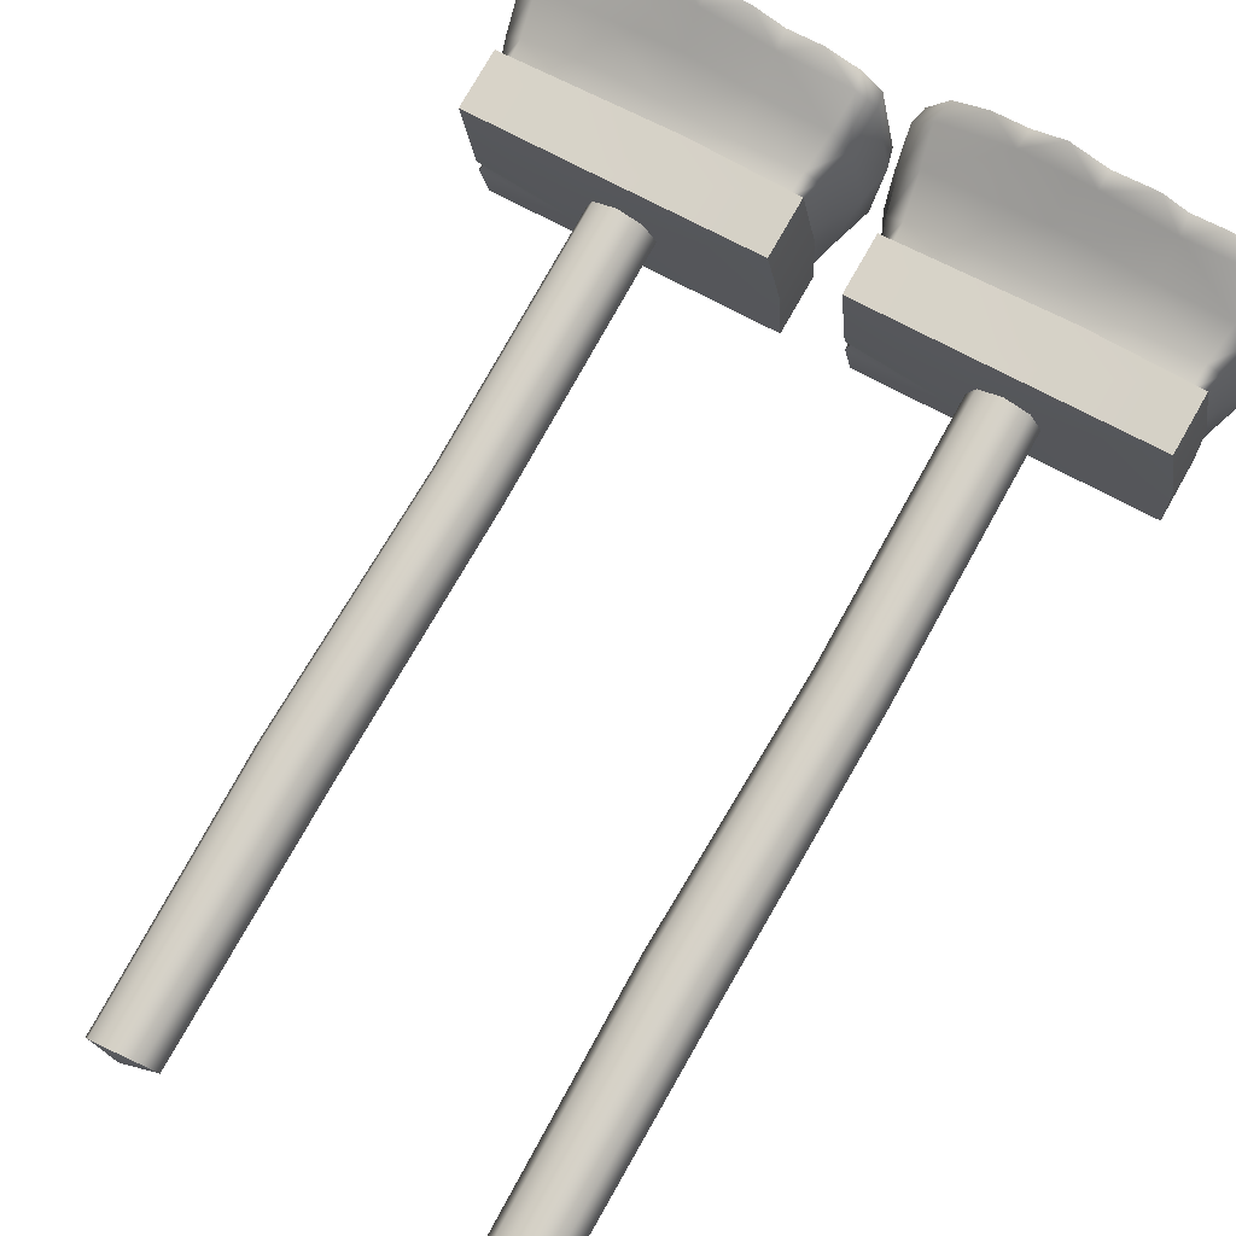
<metadata>
{"format":"obj","ext":"obj","renderer":"f3d","projection":"perspective","resolution":1024,"background":"white","views":[{"elev":62.9,"azim":-149.5,"up":"+Z"}]}
</metadata>
<code>
o model_1385
v 0.2269 0.213 -0.1278
v 0.1542 0.1332 -0.1098
v 0.3894 0.1343 -0.1157
v 0.3894 0.2096 -0.1327
v 0.2717 0.1795 -0.286
v 0.3894 0.2096 -0.1327
v 0.3936 0.1776 -0.2719
v 0.008122 0.1618 -0.3442
v 0.3894 0.1618 -0.3442
v 0.3894 0.08643 -0.3271
v 0.008122 0.08643 -0.3271
v 0.008122 0.08643 -0.3271
v 0.3894 0.08643 -0.3271
v 0.3936 0.09807 -0.2756
v 0.3936 0.1735 -0.2925
v 0.3936 0.09807 -0.2756
v 0.3894 0.08643 -0.3271
v 0.3894 0.1618 -0.3442
v 0.0007807 0.1857 -0.2384
v 0.0007807 0.1103 -0.2214
v 0.008122 0.1343 -0.1157
v 0.008122 0.2096 -0.1327
v 0.008122 0.1618 -0.3442
v 0.3894 0.1618 -0.3442
v 0.3936 0.1735 -0.2925
v 0.3869 0.1691 -0.2807
v 0.3869 0.1691 -0.2807
v 0.392 0.1004 -0.2654
v 0.3894 0.1343 -0.1157
v 0.3936 0.1027 -0.2529
v 0.3936 0.1776 -0.2719
v 0.3894 0.2096 -0.1327
v 0.0007807 0.1857 -0.2384
v 0.008122 0.2096 -0.1327
v 0.2269 0.213 -0.1278
v 0.392 0.1004 -0.2654
v 0.3936 0.1027 -0.2529
v 0.3918 0.1028 -0.2547
v 0.0007807 0.1103 -0.2214
v 0.1542 0.1332 -0.1098
v 0.3918 0.1028 -0.2547
v 0.3894 0.1343 -0.1157
v 0.008122 0.1343 -0.1157
v 0.008122 0.2096 -0.1327
v 0.008122 0.1343 -0.1157
v 0.008122 0.08643 -0.3271
v 0.008122 0.1618 -0.3442
v 0.1988 -0.01386 -0.1647
v 0.2935 -0.01327 -0.1566
v 0.2898 0.001878 -0.02722
v 0.2445 0.001644 -0.01773
v 0.1988 0.001408 -0.0264
v 0.009053 0.02531 -0.05701
v 0.01566 0.06256 -0.08989
v -0.007124 0.06137 -0.1111
v -0.01706 0.02246 -0.07162
v 0.005792 0.09865 -0.1324
v 0.02374 0.1038 -0.1172
v 0.02558 0.1353 -0.1246
v 0.01335 0.1328 -0.1359
v 0.4061 0.05775 -0.1103
v 0.3809 0.06009 -0.08464
v 0.3875 0.02531 -0.05701
v 0.4136 0.02246 -0.07162
v 0.3741 0.1053 -0.1185
v 0.3966 0.1001 -0.1336
v 0.3842 0.1328 -0.1359
v 0.372 0.1353 -0.1246
v 0.01335 0.09381 -0.3082
v 0.02558 0.09125 -0.3195
v 0.02375 0.05252 -0.3229
v 0.006059 0.05648 -0.3074
v -0.005861 0.02781 -0.2948
v 0.01666 0.02278 -0.315
v 0.01008 0.006187 -0.306
v -0.01591 0.008111 -0.2808
v 0.372 0.09125 -0.3195
v 0.3842 0.09381 -0.3082
v 0.3963 0.05648 -0.3074
v 0.3741 0.05252 -0.3229
v 0.3809 0.02278 -0.315
v 0.4058 0.02781 -0.2948
v 0.4134 0.008111 -0.2808
v 0.3875 0.006187 -0.306
v 0.1989 0.1033 -0.1121
v 0.2865 0.1046 -0.107
v 0.2854 0.1353 -0.1246
v 0.1988 0.1353 -0.1246
v 0.2854 0.09125 -0.3195
v 0.2865 0.05332 -0.3196
v 0.1989 0.05057 -0.331
v 0.1988 0.09125 -0.3195
v 0.3966 0.1001 -0.1336
v 0.4074 0.07664 -0.2201
v 0.3842 0.1133 -0.2221
v 0.3842 0.1328 -0.1359
v 0.01335 0.1133 -0.2221
v -0.002189 0.07664 -0.2201
v 0.2931 0.0271 -0.03855
v 0.2898 0.06619 -0.07184
v 0.1988 0.05964 -0.07693
v 0.1988 0.02664 -0.0377
v 0.4279 0.01511 -0.1786
v 0.4206 0.04902 -0.2021
v 0.4061 0.05775 -0.1103
v 0.4136 0.02246 -0.07162
v 0.1988 0.02005 -0.3265
v 0.2898 0.02319 -0.3133
v 0.2931 0.006323 -0.3041
v 0.1988 0.005293 -0.3183
v -0.02349 0.04902 -0.2021
v -0.03411 0.01511 -0.1786
v 0.2445 0.001644 -0.01773
v 0.3809 0.002659 -0.03643
v 0.4082 0.001771 -0.06513
v 0.4167 -0.005634 -0.1674
v 0.4082 0.001771 -0.06513
v 0.4082 -0.01221 -0.2582
v 0.3809 -0.0155 -0.283
v 0.2898 -0.0177 -0.281
v 0.1988 -0.01874 -0.2953
v 0.01668 -0.0155 -0.283
v -0.01064 -0.01221 -0.2582
v -0.02856 -0.005634 -0.1674
v -0.01166 0.001296 -0.07168
v 0.01566 0.001943 -0.05237
v 0.1113 0.05026 -0.3322
v 0.1122 0.09125 -0.3195
v 0.1044 0.00476 -0.3257
v 0.1077 0.01842 -0.3333
v 0.1077 -0.01926 -0.3026
v 0.1988 0.001408 -0.0264
v 0.1495 0.000727 -0.03038
v 0.1077 0.0001504 -0.04375
v 0.09562 -0.01427 -0.1704
v 0.1988 -0.01386 -0.1647
v 0.1044 0.02556 -0.05261
v 0.1495 0.000727 -0.03038
v 0.1077 0.06141 -0.08629
v 0.1122 0.1353 -0.1246
v 0.1113 0.105 -0.1183
v 0.3882 -0.009029 -0.1648
v 0.4167 -0.005634 -0.1674
v 0.4082 0.001771 -0.06513
v 0.3809 0.002659 -0.03643
v 0.01566 0.001943 -0.05237
v -0.01166 0.001296 -0.07168
v -0.02856 -0.005634 -0.1674
v -0.0001281 -0.009029 -0.1648
v 0.006059 0.05648 -0.3074
v 0.01335 0.09381 -0.3082
v -0.005861 0.02781 -0.2948
v -0.01591 0.008111 -0.2808
v -0.01064 -0.01221 -0.2582
v -0.0001281 -0.009029 -0.1648
v -0.02856 -0.005634 -0.1674
v -0.01064 -0.01221 -0.2582
v 0.01668 -0.0155 -0.283
v 0.1988 -0.01386 -0.1647
v 0.09562 -0.01427 -0.1704
v 0.1077 -0.01926 -0.3026
v 0.1988 -0.01874 -0.2953
v 0.2898 -0.0177 -0.281
v 0.2935 -0.01327 -0.1566
v 0.1988 -0.01386 -0.1647
v 0.1988 -0.01874 -0.2953
v 0.3809 -0.0155 -0.283
v 0.4082 -0.01221 -0.2582
v 0.4167 -0.005634 -0.1674
v 0.3882 -0.009029 -0.1648
v 0.06061 0.001068 -0.04219
v 0.09562 -0.01427 -0.1704
v 0.1077 0.0001504 -0.04375
v 0.06061 0.001068 -0.04219
v 0.01566 0.001943 -0.05237
v -0.0001281 -0.009029 -0.1648
v 0.1077 -0.01926 -0.3026
v 0.09562 -0.01427 -0.1704
v -0.0001281 -0.009029 -0.1648
v 0.01668 -0.0155 -0.283
v 0.01008 0.006187 -0.306
v 0.3809 -0.0155 -0.283
v 0.3882 -0.009029 -0.1648
v 0.2935 -0.01327 -0.1566
v 0.2898 -0.0177 -0.281
v 0.2898 0.001878 -0.02722
v 0.2935 -0.01327 -0.1566
v 0.3882 -0.009029 -0.1648
v 0.3809 0.002659 -0.03643
v 0.3462 0.002362 -0.02783
v 0.3462 0.002362 -0.02783
v 0.1077 0.0001504 -0.04375
v 0.1988 0.001408 -0.0264
v 0.2898 0.001878 -0.02722
v 0.2342 0.8546 -0.4215
v 0.2007 0.8515 -0.435
v 0.1988 1.191 -0.5119
v 0.2304 1.198 -0.5
v 0.1673 0.8546 -0.4215
v 0.1672 1.193 -0.4989
v 0.1534 0.8619 -0.3889
v 0.1541 1.2 -0.468
v 0.1534 0.8619 -0.3889
v 0.1673 0.8693 -0.3562
v 0.1672 1.208 -0.4375
v 0.1541 1.2 -0.468
v 0.2007 0.8724 -0.3427
v 0.1988 1.214 -0.4253
v 0.2342 0.8693 -0.3562
v 0.2304 1.213 -0.4386
v 0.248 0.8619 -0.3889
v 0.2434 1.206 -0.4694
v 0.2304 1.198 -0.5
v 0.1988 1.191 -0.5119
v 0.1988 1.211 -0.4706
v 0.1672 1.193 -0.4989
v 0.1541 1.2 -0.468
v 0.1672 1.208 -0.4375
v 0.1988 1.214 -0.4253
v 0.2304 1.213 -0.4386
v 0.2434 1.206 -0.4694
v 0.2304 0.1723 -0.2678
v 0.1988 0.1694 -0.2806
v 0.1954 0.5101 -0.3592
v 0.227 0.513 -0.3464
v 0.1672 0.1723 -0.2678
v 0.1638 0.513 -0.3464
v 0.1541 0.1793 -0.237
v 0.1507 0.52 -0.3156
v 0.1541 0.1793 -0.237
v 0.1672 0.1862 -0.2062
v 0.1638 0.527 -0.2848
v 0.1507 0.52 -0.3156
v 0.1988 0.1891 -0.1934
v 0.1954 0.5299 -0.272
v 0.2304 0.1862 -0.2062
v 0.227 0.527 -0.2848
v 0.2434 0.1793 -0.237
v 0.2401 0.52 -0.3156
v -0.2432 0.213 -0.1278
v -0.3159 0.1332 -0.1098
v -0.08067 0.1343 -0.1157
v -0.08067 0.2096 -0.1327
v -0.1984 0.1795 -0.286
v -0.08067 0.2096 -0.1327
v -0.07649 0.1776 -0.2709
v -0.462 0.1618 -0.3442
v -0.08067 0.1618 -0.3442
v -0.08067 0.08643 -0.3271
v -0.462 0.08643 -0.3271
v -0.462 0.08643 -0.3271
v -0.08067 0.08643 -0.3271
v -0.07649 0.09807 -0.2756
v -0.07649 0.1735 -0.2925
v -0.07649 0.09807 -0.2756
v -0.08067 0.08643 -0.3271
v -0.08067 0.1618 -0.3442
v -0.4693 0.1857 -0.2384
v -0.4693 0.1103 -0.2214
v -0.462 0.1343 -0.1157
v -0.462 0.2096 -0.1327
v -0.462 0.1618 -0.3442
v -0.08067 0.1618 -0.3442
v -0.07649 0.1735 -0.2925
v -0.08314 0.1691 -0.2807
v -0.08314 0.1691 -0.2807
v -0.07806 0.1004 -0.2654
v -0.08067 0.1343 -0.1157
v -0.07649 0.1027 -0.2519
v -0.07649 0.1776 -0.2709
v -0.08067 0.2096 -0.1327
v -0.4693 0.1857 -0.2384
v -0.462 0.2096 -0.1327
v -0.2432 0.213 -0.1278
v -0.07806 0.1004 -0.2654
v -0.07649 0.1027 -0.2519
v -0.07832 0.1028 -0.2547
v -0.4693 0.1103 -0.2214
v -0.3159 0.1332 -0.1098
v -0.07832 0.1028 -0.2547
v -0.08067 0.1343 -0.1157
v -0.462 0.1343 -0.1157
v -0.462 0.2096 -0.1327
v -0.462 0.1343 -0.1157
v -0.462 0.08643 -0.3271
v -0.462 0.1618 -0.3442
v -0.2713 -0.01386 -0.1647
v -0.1766 -0.01327 -0.1566
v -0.1803 0.001878 -0.02018
v -0.2218 0.001664 -0.01184
v -0.2713 0.001408 -0.02665
v -0.461 0.02531 -0.04716
v -0.4544 0.06256 -0.08989
v -0.4772 0.06137 -0.1111
v -0.4871 0.02246 -0.07162
v -0.4643 0.09865 -0.1324
v -0.4463 0.1038 -0.1172
v -0.4445 0.1353 -0.1246
v -0.4567 0.1328 -0.1359
v -0.06401 0.05775 -0.1103
v -0.08922 0.06009 -0.08464
v -0.08262 0.02531 -0.04716
v -0.05651 0.02246 -0.07162
v -0.09602 0.1053 -0.1185
v -0.07352 0.1001 -0.1336
v -0.0859 0.1328 -0.1359
v -0.09813 0.1353 -0.1246
v -0.4567 0.09381 -0.3082
v -0.4445 0.09125 -0.3195
v -0.4463 0.05252 -0.3229
v -0.464 0.05648 -0.3074
v -0.4759 0.02781 -0.2948
v -0.4534 0.02278 -0.315
v -0.46 0.006187 -0.306
v -0.486 0.008111 -0.2808
v -0.09813 0.09125 -0.3195
v -0.0859 0.09381 -0.3082
v -0.07379 0.05648 -0.3074
v -0.09602 0.05252 -0.3229
v -0.08922 0.02278 -0.315
v -0.06428 0.02781 -0.2948
v -0.05664 0.008111 -0.2808
v -0.08262 0.006187 -0.306
v -0.2712 0.1033 -0.1121
v -0.1836 0.1046 -0.107
v -0.1847 0.1353 -0.1246
v -0.2713 0.1353 -0.1246
v -0.1847 0.09125 -0.3195
v -0.1836 0.05332 -0.3196
v -0.2712 0.05057 -0.331
v -0.2713 0.09125 -0.3195
v -0.07352 0.1001 -0.1336
v -0.06269 0.07664 -0.2201
v -0.0859 0.1133 -0.2221
v -0.0859 0.1328 -0.1359
v -0.4567 0.1133 -0.2221
v -0.4723 0.07664 -0.2201
v -0.177 0.0271 -0.02676
v -0.1803 0.06619 -0.07184
v -0.2713 0.05964 -0.07693
v -0.2713 0.02664 -0.03321
v -0.04218 0.01511 -0.1786
v -0.04952 0.04902 -0.2021
v -0.06401 0.05775 -0.1103
v -0.05651 0.02246 -0.07162
v -0.2713 0.02005 -0.3265
v -0.1803 0.02319 -0.3133
v -0.177 0.006323 -0.3041
v -0.2713 0.005293 -0.3183
v -0.4936 0.04902 -0.2021
v -0.5042 0.01511 -0.1786
v -0.2218 0.001664 -0.01184
v -0.08923 0.002659 -0.03219
v -0.0619 0.001771 -0.06513
v -0.05342 -0.005634 -0.1674
v -0.0619 0.001771 -0.06513
v -0.0619 -0.01221 -0.2582
v -0.08923 -0.0155 -0.283
v -0.1803 -0.0177 -0.281
v -0.2713 -0.01874 -0.2953
v -0.4534 -0.0155 -0.283
v -0.4807 -0.01221 -0.2582
v -0.4986 -0.005634 -0.1674
v -0.4817 0.001296 -0.07168
v -0.4544 0.001943 -0.04207
v -0.3588 0.05026 -0.3322
v -0.3579 0.09125 -0.3195
v -0.3657 0.00476 -0.3257
v -0.3624 0.01842 -0.3333
v -0.3624 -0.01926 -0.3026
v -0.2713 0.001408 -0.02665
v -0.3288 0.000614 -0.02631
v -0.3624 0.0001504 -0.03879
v -0.3745 -0.01427 -0.1704
v -0.2713 -0.01386 -0.1647
v -0.3288 0.000614 -0.02631
v -0.2713 0.001408 -0.02665
v -0.3624 0.06141 -0.08629
v -0.3657 0.02556 -0.04811
v -0.3579 0.1353 -0.1246
v -0.3588 0.105 -0.1183
v -0.08185 -0.009029 -0.1648
v -0.05342 -0.005634 -0.1674
v -0.0619 0.001771 -0.06513
v -0.08923 0.002659 -0.03219
v -0.4544 0.001943 -0.04207
v -0.4817 0.001296 -0.07168
v -0.4986 -0.005634 -0.1674
v -0.4702 -0.009029 -0.1648
v -0.464 0.05648 -0.3074
v -0.4567 0.09381 -0.3082
v -0.4759 0.02781 -0.2948
v -0.486 0.008111 -0.2808
v -0.4807 -0.01221 -0.2582
v -0.4702 -0.009029 -0.1648
v -0.4986 -0.005634 -0.1674
v -0.4807 -0.01221 -0.2582
v -0.4534 -0.0155 -0.283
v -0.2713 -0.01386 -0.1647
v -0.3745 -0.01427 -0.1704
v -0.3624 -0.01926 -0.3026
v -0.2713 -0.01874 -0.2953
v -0.1803 -0.0177 -0.281
v -0.1766 -0.01327 -0.1566
v -0.2713 -0.01386 -0.1647
v -0.2713 -0.01874 -0.2953
v -0.08923 -0.0155 -0.283
v -0.0619 -0.01221 -0.2582
v -0.05342 -0.005634 -0.1674
v -0.08185 -0.009029 -0.1648
v -0.4071 0.001022 -0.03637
v -0.3745 -0.01427 -0.1704
v -0.3624 0.0001504 -0.03879
v -0.4071 0.001022 -0.03637
v -0.4544 0.001943 -0.04207
v -0.4702 -0.009029 -0.1648
v -0.3624 -0.01926 -0.3026
v -0.3745 -0.01427 -0.1704
v -0.4702 -0.009029 -0.1648
v -0.4534 -0.0155 -0.283
v -0.46 0.006187 -0.306
v -0.08923 -0.0155 -0.283
v -0.08185 -0.009029 -0.1648
v -0.1766 -0.01327 -0.1566
v -0.1803 -0.0177 -0.281
v -0.1803 0.001878 -0.02018
v -0.1766 -0.01327 -0.1566
v -0.08185 -0.009029 -0.1648
v -0.08923 0.002659 -0.03219
v -0.1334 0.00228 -0.01994
v -0.1334 0.00228 -0.01994
v -0.1803 0.001878 -0.02018
v -0.3624 0.0001504 -0.03879
v -0.2359 0.8546 -0.4215
v -0.2694 0.8515 -0.435
v -0.2713 1.191 -0.5119
v -0.2397 1.198 -0.5
v -0.3028 0.8546 -0.4215
v -0.3029 1.193 -0.4989
v -0.3167 0.8619 -0.3889
v -0.316 1.2 -0.468
v -0.3167 0.8619 -0.3889
v -0.3028 0.8693 -0.3562
v -0.3029 1.208 -0.4375
v -0.316 1.2 -0.468
v -0.2694 0.8724 -0.3427
v -0.2713 1.214 -0.4253
v -0.2359 0.8693 -0.3562
v -0.2397 1.213 -0.4386
v -0.2221 0.8619 -0.3889
v -0.2266 1.206 -0.4694
v -0.2397 1.198 -0.5
v -0.2713 1.191 -0.5119
v -0.2713 1.211 -0.4706
v -0.3029 1.193 -0.4989
v -0.316 1.2 -0.468
v -0.3029 1.208 -0.4375
v -0.2713 1.214 -0.4253
v -0.2397 1.213 -0.4386
v -0.2266 1.206 -0.4694
v -0.2397 0.1723 -0.2678
v -0.2713 0.1694 -0.2806
v -0.2747 0.5101 -0.3592
v -0.2431 0.513 -0.3464
v -0.3029 0.1723 -0.2678
v -0.3063 0.513 -0.3464
v -0.316 0.1793 -0.237
v -0.3193 0.52 -0.3156
v -0.316 0.1793 -0.237
v -0.3029 0.1862 -0.2062
v -0.3063 0.527 -0.2848
v -0.3193 0.52 -0.3156
v -0.2713 0.1891 -0.1934
v -0.2747 0.5299 -0.272
v -0.2397 0.1862 -0.2062
v -0.2431 0.527 -0.2848
v -0.2266 0.1793 -0.237
v -0.23 0.52 -0.3156
g surface_000
f 39 41 45
f 45 41 40
f 40 41 37
f 40 37 42
f 46 19 47
f 46 20 19
f 19 20 21
f 19 21 22
f 43 1 44
f 43 2 1
f 1 2 3
f 1 3 4
f 38 36 37
f 38 12 36
f 12 14 36
f 12 13 14
f 38 39 12
f 29 31 32
f 29 30 31
f 31 30 28
f 31 28 27
f 27 28 16
f 27 16 15
f 15 16 17
f 15 17 18
f 8 10 11
f 8 9 10
f 23 33 5
f 5 33 34
f 34 35 5
f 5 35 6
f 5 6 7
f 26 5 7
f 25 5 26
f 24 5 25
f 23 5 24
f 186 189 190
f 186 188 189
f 186 187 188
f 182 184 185
f 182 183 184
f 181 131 122
f 181 129 131
f 131 129 110
f 131 110 121
f 110 120 121
f 110 109 120
f 120 109 84
f 120 84 119
f 74 129 181
f 74 130 129
f 129 130 107
f 129 107 110
f 107 109 110
f 107 108 109
f 109 108 81
f 109 81 84
f 81 83 84
f 84 83 118
f 84 118 119
f 74 127 130
f 130 127 91
f 130 91 107
f 107 91 90
f 107 90 108
f 108 90 80
f 108 80 81
f 80 82 81
f 81 82 83
f 74 71 127
f 128 127 71
f 91 127 128
f 91 128 92
f 89 91 92
f 89 90 91
f 77 90 89
f 77 80 90
f 77 79 80
f 80 79 82
f 72 71 74
f 69 71 72
f 69 70 71
f 128 71 70
f 72 74 73
f 73 74 75
f 73 75 76
f 76 75 122
f 76 122 123
f 77 78 79
f 95 79 78
f 95 94 79
f 82 79 94
f 82 94 104
f 82 104 103
f 82 103 83
f 83 103 116
f 83 116 118
f 93 94 95
f 94 93 105
f 94 105 104
f 103 104 105
f 103 105 106
f 116 103 106
f 116 106 117
f 93 95 96
f 177 179 180
f 177 178 179
f 172 175 176
f 172 174 175
f 172 173 174
f 167 169 170
f 167 168 169
f 163 165 166
f 163 164 165
f 159 161 162
f 159 160 161
f 155 157 158
f 155 156 157
f 124 153 154
f 124 112 153
f 112 152 153
f 112 111 152
f 111 150 152
f 111 98 150
f 150 98 97
f 150 97 151
f 56 112 124
f 55 112 56
f 55 111 112
f 55 98 111
f 55 57 98
f 97 98 57
f 97 57 60
f 57 59 60
f 56 124 125
f 125 53 56
f 53 55 56
f 53 54 55
f 55 54 58
f 55 58 57
f 57 58 59
f 141 59 58
f 141 140 59
f 88 140 141
f 125 126 53
f 171 53 126
f 171 137 53
f 137 54 53
f 137 139 54
f 139 58 54
f 139 141 58
f 85 141 139
f 88 141 85
f 85 87 88
f 85 86 87
f 87 86 65
f 87 65 68
f 192 137 171
f 138 137 192
f 102 137 138
f 101 137 102
f 101 139 137
f 85 139 101
f 100 85 101
f 100 86 85
f 62 86 100
f 62 65 86
f 62 66 65
f 65 66 67
f 65 67 68
f 102 138 193
f 113 102 193
f 113 99 102
f 99 101 102
f 99 100 101
f 62 100 99
f 62 99 63
f 61 62 63
f 62 61 66
f 194 99 113
f 191 99 194
f 63 99 191
f 63 191 114
f 114 64 63
f 61 63 64
f 114 115 64
f 146 148 149
f 146 147 148
f 142 144 145
f 142 143 144
f 132 135 136
f 132 134 135
f 132 133 134
f 48 51 52
f 48 50 51
f 48 49 50
f 226 228 229
f 226 229 227
f 223 226 227
f 223 227 224
f 222 223 224
f 222 224 225
f 238 222 225
f 227 229 201
f 227 201 199
f 224 227 199
f 224 199 196
f 225 224 196
f 225 196 195
f 239 225 195
f 238 225 239
f 236 238 239
f 236 239 237
f 234 236 237
f 199 201 202
f 199 202 200
f 196 199 200
f 196 200 197
f 195 196 197
f 195 197 198
f 211 195 198
f 239 195 211
f 237 239 211
f 237 211 209
f 235 237 209
f 234 237 235
f 231 234 235
f 231 235 232
f 230 231 232
f 230 232 233
f 211 198 212
f 209 211 212
f 209 212 210
f 207 209 210
f 235 209 207
f 232 235 207
f 232 207 204
f 233 232 204
f 233 204 203
f 203 204 205
f 203 205 206
f 207 210 208
f 204 207 208
f 204 208 205
f 221 213 215
f 213 214 215
f 214 216 215
f 216 217 215
f 217 218 215
f 218 219 215
f 219 220 215
f 220 221 215
f 278 280 284
f 284 280 279
f 279 280 276
f 279 276 281
f 285 258 286
f 285 259 258
f 258 259 260
f 258 260 261
f 282 240 283
f 282 241 240
f 240 241 242
f 240 242 243
f 277 275 276
f 277 251 275
f 251 253 275
f 251 252 253
f 277 278 251
f 268 270 271
f 268 269 270
f 270 269 267
f 270 267 266
f 266 267 255
f 266 255 254
f 254 255 256
f 254 256 257
f 247 249 250
f 247 248 249
f 262 272 244
f 244 272 273
f 273 274 244
f 244 274 245
f 244 245 246
f 265 244 246
f 264 244 265
f 263 244 264
f 262 244 263
f 426 429 430
f 426 428 429
f 426 427 428
f 422 424 425
f 422 423 424
f 421 370 361
f 421 368 370
f 370 368 349
f 370 349 360
f 349 359 360
f 349 348 359
f 359 348 323
f 359 323 358
f 313 368 421
f 313 369 368
f 368 369 346
f 368 346 349
f 346 348 349
f 346 347 348
f 348 347 320
f 348 320 323
f 320 322 323
f 323 322 357
f 323 357 358
f 313 366 369
f 369 366 330
f 369 330 346
f 346 330 329
f 346 329 347
f 347 329 319
f 347 319 320
f 319 321 320
f 320 321 322
f 313 310 366
f 367 366 310
f 330 366 367
f 330 367 331
f 328 330 331
f 328 329 330
f 316 329 328
f 316 319 329
f 316 318 319
f 319 318 321
f 311 310 313
f 308 310 311
f 308 309 310
f 367 310 309
f 311 313 312
f 312 313 314
f 312 314 315
f 315 314 361
f 315 361 362
f 316 317 318
f 334 318 317
f 334 333 318
f 321 318 333
f 321 333 343
f 321 343 342
f 321 342 322
f 322 342 355
f 322 355 357
f 332 333 334
f 333 332 344
f 333 344 343
f 342 343 344
f 342 344 345
f 355 342 345
f 355 345 356
f 332 334 335
f 417 419 420
f 417 418 419
f 412 415 416
f 412 414 415
f 412 413 414
f 407 409 410
f 407 408 409
f 403 405 406
f 403 404 405
f 399 401 402
f 399 400 401
f 395 397 398
f 395 396 397
f 363 393 394
f 363 351 393
f 351 392 393
f 351 350 392
f 350 390 392
f 350 337 390
f 390 337 336
f 390 336 391
f 295 351 363
f 294 351 295
f 294 350 351
f 294 337 350
f 294 296 337
f 336 337 296
f 336 296 299
f 296 298 299
f 295 363 364
f 364 292 295
f 292 294 295
f 292 293 294
f 294 293 297
f 294 297 296
f 296 297 298
f 381 298 297
f 381 380 298
f 327 380 381
f 364 365 292
f 411 292 365
f 411 379 292
f 379 293 292
f 379 378 293
f 378 297 293
f 378 381 297
f 324 381 378
f 327 381 324
f 324 326 327
f 324 325 326
f 326 325 304
f 326 304 307
f 433 379 411
f 376 379 433
f 341 379 376
f 340 379 341
f 340 378 379
f 324 378 340
f 339 324 340
f 339 325 324
f 301 325 339
f 301 304 325
f 301 305 304
f 304 305 306
f 304 306 307
f 341 376 377
f 352 341 377
f 352 338 341
f 338 340 341
f 338 339 340
f 301 339 338
f 301 338 302
f 300 301 302
f 301 300 305
f 432 338 352
f 431 338 432
f 302 338 431
f 302 431 353
f 353 303 302
f 300 302 303
f 353 354 303
f 386 388 389
f 386 387 388
f 382 384 385
f 382 383 384
f 371 374 375
f 371 373 374
f 371 372 373
f 287 290 291
f 287 289 290
f 287 288 289
f 465 467 468
f 465 468 466
f 462 465 466
f 462 466 463
f 461 462 463
f 461 463 464
f 477 461 464
f 466 468 440
f 466 440 438
f 463 466 438
f 463 438 435
f 464 463 435
f 464 435 434
f 478 464 434
f 477 464 478
f 475 477 478
f 475 478 476
f 473 475 476
f 438 440 441
f 438 441 439
f 435 438 439
f 435 439 436
f 434 435 436
f 434 436 437
f 450 434 437
f 478 434 450
f 476 478 450
f 476 450 448
f 474 476 448
f 473 476 474
f 470 473 474
f 470 474 471
f 469 470 471
f 469 471 472
f 450 437 451
f 448 450 451
f 448 451 449
f 446 448 449
f 474 448 446
f 471 474 446
f 471 446 443
f 472 471 443
f 472 443 442
f 442 443 444
f 442 444 445
f 446 449 447
f 443 446 447
f 443 447 444
f 460 452 454
f 452 453 454
f 453 455 454
f 455 456 454
f 456 457 454
f 457 458 454
f 458 459 454
f 459 460 454

</code>
